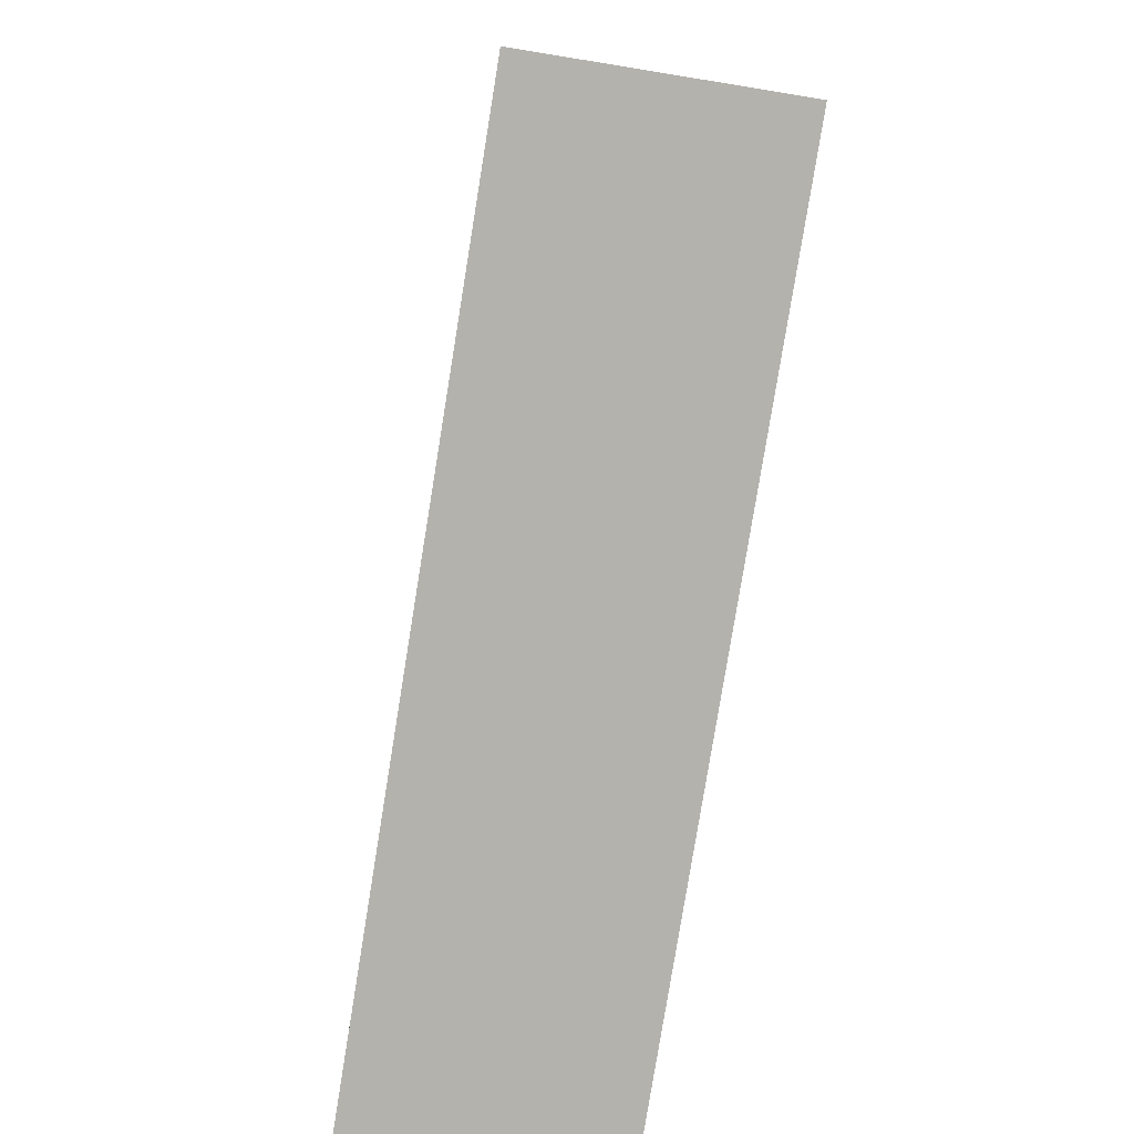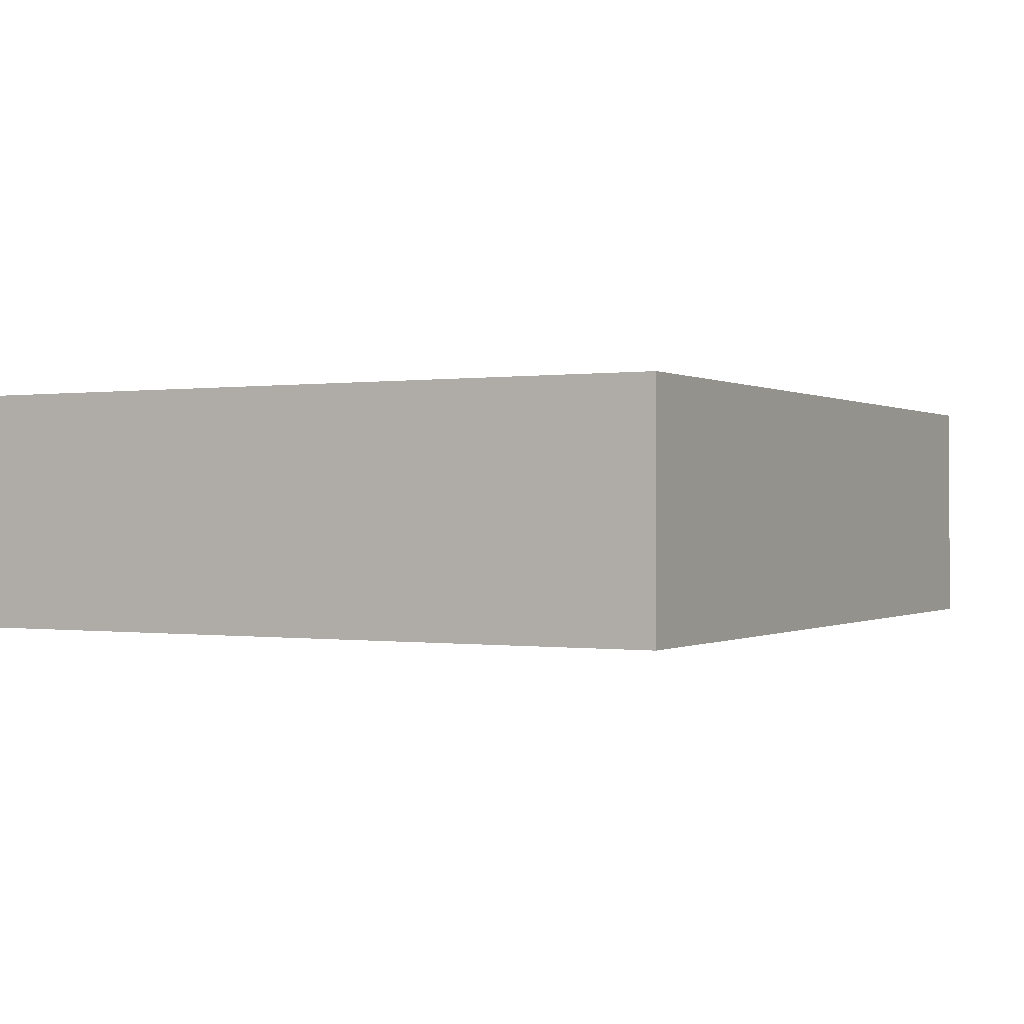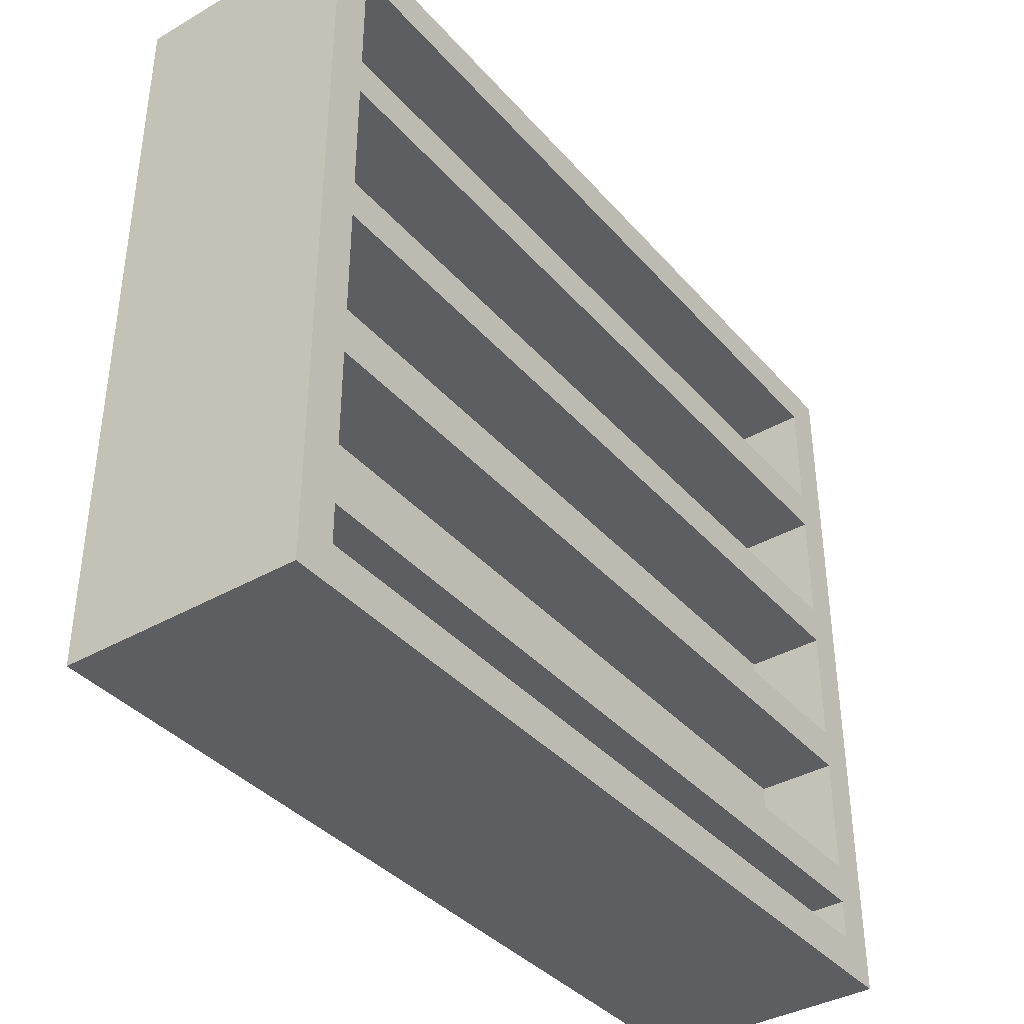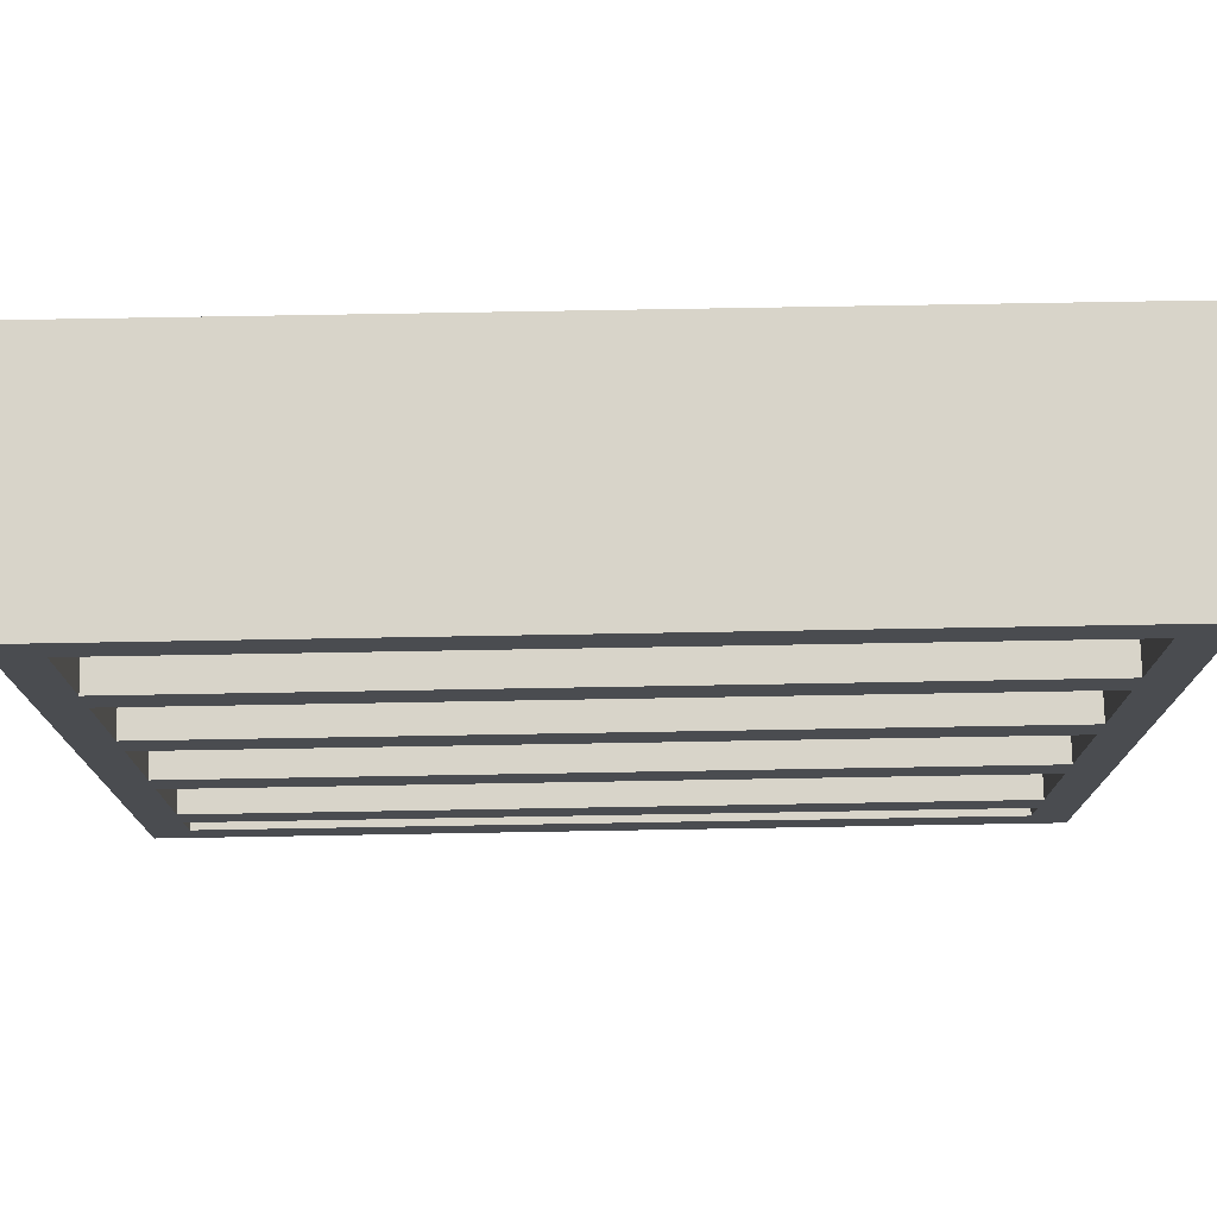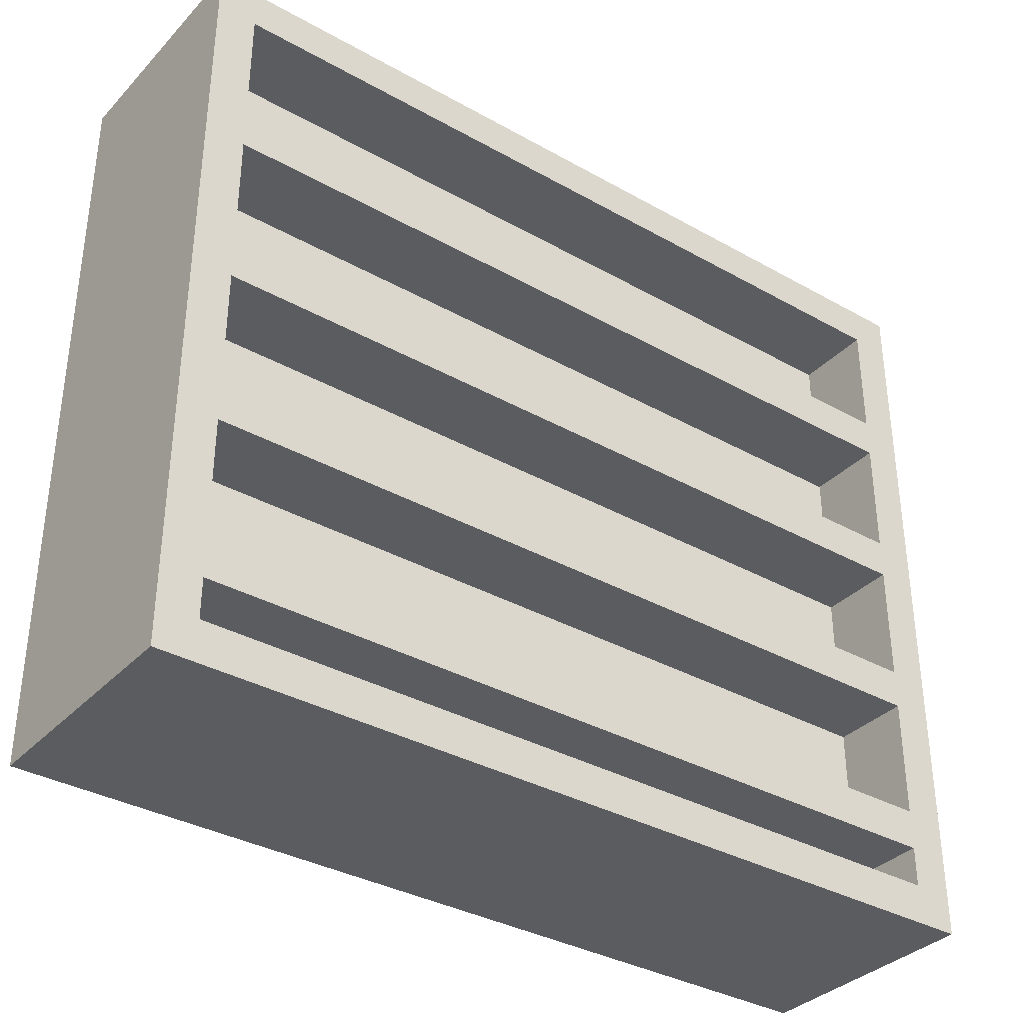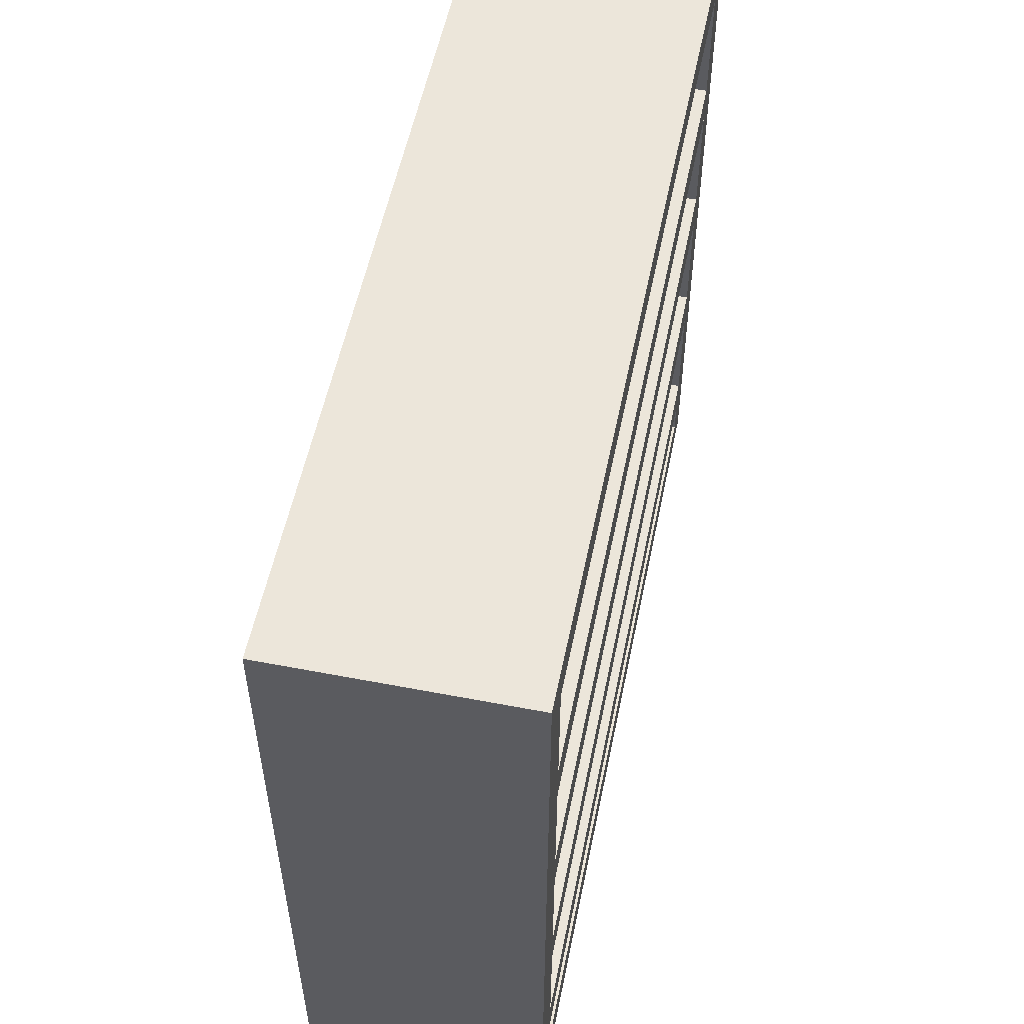
<metadata>
{"format":"obj","ext":"obj","renderer":"f3d","projection":"perspective","resolution":1024,"background":"white","views":[{"elev":-79.5,"azim":80.8,"up":"+Y"},{"elev":-0.1,"azim":-61.5,"up":"+Z"},{"elev":-38.1,"azim":126.1,"up":"+Y"},{"elev":75.0,"azim":179.0,"up":"+Y"},{"elev":-35.1,"azim":143.2,"up":"+Y"},{"elev":54.6,"azim":-78.5,"up":"+Y"}]}
</metadata>
<code>
o
v 0.8 2 -1.1
v 0.8 2 -1.7
v 0.8 3.9 -1.1
v 0.8 3.9 -1.7
v 2.9 2.1 -1.1
v 2.9 2.1 -1.3
v 2.9 2.1 -1.5
v 2.9 2.1 -1.7
v 2.9 2.2 -1.1
v 2.9 2.2 -1.3
v 2.9 2.2 -1.5
v 2.9 2.2 -1.7
v 2.9 2.3 -1.1
v 2.9 2.3 -1.3
v 2.9 2.3 -1.5
v 2.9 2.3 -1.7
v 2.9 2.6 -1.1
v 2.9 2.6 -1.3
v 2.9 2.6 -1.5
v 2.9 2.6 -1.7
v 2.9 2.7 -1.1
v 2.9 2.7 -1.3
v 2.9 2.7 -1.5
v 2.9 2.7 -1.7
v 2.9 3 -1.1
v 2.9 3 -1.3
v 2.9 3 -1.5
v 2.9 3 -1.7
v 2.9 3.1 -1.1
v 2.9 3.1 -1.3
v 2.9 3.1 -1.5
v 2.9 3.1 -1.7
v 2.9 3.4 -1.1
v 2.9 3.4 -1.3
v 2.9 3.4 -1.5
v 2.9 3.4 -1.7
v 2.9 3.5 -1.1
v 2.9 3.5 -1.3
v 2.9 3.5 -1.5
v 2.9 3.5 -1.7
v 2.9 3.8 -1.1
v 2.9 3.8 -1.3
v 2.9 3.8 -1.5
v 2.9 3.8 -1.7
v 0.9 2.1 -1.1
v 0.9 2.1 -1.3
v 0.9 2.1 -1.5
v 0.9 2.1 -1.7
v 0.9 2.2 -1.1
v 0.9 2.2 -1.3
v 0.9 2.2 -1.5
v 0.9 2.2 -1.7
v 0.9 2.3 -1.1
v 0.9 2.3 -1.3
v 0.9 2.3 -1.5
v 0.9 2.3 -1.7
v 0.9 2.6 -1.1
v 0.9 2.6 -1.3
v 0.9 2.6 -1.5
v 0.9 2.6 -1.7
v 0.9 2.7 -1.1
v 0.9 2.7 -1.3
v 0.9 2.7 -1.5
v 0.9 2.7 -1.7
v 0.9 3 -1.1
v 0.9 3 -1.3
v 0.9 3 -1.5
v 0.9 3 -1.7
v 0.9 3.1 -1.1
v 0.9 3.1 -1.3
v 0.9 3.1 -1.5
v 0.9 3.1 -1.7
v 0.9 3.4 -1.1
v 0.9 3.4 -1.3
v 0.9 3.4 -1.5
v 0.9 3.4 -1.7
v 0.9 3.5 -1.1
v 0.9 3.5 -1.3
v 0.9 3.5 -1.5
v 0.9 3.5 -1.7
v 0.9 3.8 -1.1
v 0.9 3.8 -1.3
v 0.9 3.8 -1.5
v 0.9 3.8 -1.7
v 3 2 -1.1
v 3 2 -1.7
v 3 3.9 -1.1
v 3 3.9 -1.7
v 0.8 2 -1.1
v 0.8 3.9 -1.1
v 0.9 2.1 -1.1
v 0.9 2.2 -1.1
v 0.9 2.3 -1.1
v 0.9 2.6 -1.1
v 0.9 2.7 -1.1
v 0.9 3 -1.1
v 0.9 3.1 -1.1
v 0.9 3.4 -1.1
v 0.9 3.5 -1.1
v 0.9 3.8 -1.1
v 2.9 2.1 -1.1
v 2.9 2.2 -1.1
v 2.9 2.3 -1.1
v 2.9 2.6 -1.1
v 2.9 2.7 -1.1
v 2.9 3 -1.1
v 2.9 3.1 -1.1
v 2.9 3.4 -1.1
v 2.9 3.5 -1.1
v 2.9 3.8 -1.1
v 3 2 -1.1
v 3 3.9 -1.1
v 0.9 2.1 -1.3
v 0.9 2.2 -1.3
v 0.9 2.3 -1.3
v 0.9 2.6 -1.3
v 0.9 2.7 -1.3
v 0.9 3 -1.3
v 0.9 3.1 -1.3
v 0.9 3.4 -1.3
v 0.9 3.5 -1.3
v 0.9 3.8 -1.3
v 2.9 2.1 -1.3
v 2.9 2.2 -1.3
v 2.9 2.3 -1.3
v 2.9 2.6 -1.3
v 2.9 2.7 -1.3
v 2.9 3 -1.3
v 2.9 3.1 -1.3
v 2.9 3.4 -1.3
v 2.9 3.5 -1.3
v 2.9 3.8 -1.3
v 0.9 2.1 -1.5
v 0.9 2.2 -1.5
v 0.9 2.3 -1.5
v 0.9 2.6 -1.5
v 0.9 2.7 -1.5
v 0.9 3 -1.5
v 0.9 3.1 -1.5
v 0.9 3.4 -1.5
v 0.9 3.5 -1.5
v 0.9 3.8 -1.5
v 2.9 2.1 -1.5
v 2.9 2.2 -1.5
v 2.9 2.3 -1.5
v 2.9 2.6 -1.5
v 2.9 2.7 -1.5
v 2.9 3 -1.5
v 2.9 3.1 -1.5
v 2.9 3.4 -1.5
v 2.9 3.5 -1.5
v 2.9 3.8 -1.5
v 0.8 2 -1.7
v 0.8 3.9 -1.7
v 0.9 2.1 -1.7
v 0.9 2.2 -1.7
v 0.9 2.3 -1.7
v 0.9 2.6 -1.7
v 0.9 2.7 -1.7
v 0.9 3 -1.7
v 0.9 3.1 -1.7
v 0.9 3.4 -1.7
v 0.9 3.5 -1.7
v 0.9 3.8 -1.7
v 2.9 2.1 -1.7
v 2.9 2.2 -1.7
v 2.9 2.3 -1.7
v 2.9 2.6 -1.7
v 2.9 2.7 -1.7
v 2.9 3 -1.7
v 2.9 3.1 -1.7
v 2.9 3.4 -1.7
v 2.9 3.5 -1.7
v 2.9 3.8 -1.7
v 3 2 -1.7
v 3 3.9 -1.7
v 0.8 2 -1.1
v 3 2 -1.1
v 0.8 2 -1.7
v 3 2 -1.7
v 0.9 2.2 -1.1
v 2.9 2.2 -1.1
v 0.9 2.2 -1.3
v 2.9 2.2 -1.3
v 0.9 2.2 -1.5
v 2.9 2.2 -1.5
v 0.9 2.2 -1.7
v 2.9 2.2 -1.7
v 0.9 2.6 -1.1
v 2.9 2.6 -1.1
v 0.9 2.6 -1.3
v 2.9 2.6 -1.3
v 0.9 2.6 -1.5
v 2.9 2.6 -1.5
v 0.9 2.6 -1.7
v 2.9 2.6 -1.7
v 0.9 3 -1.1
v 2.9 3 -1.1
v 0.9 3 -1.3
v 2.9 3 -1.3
v 0.9 3 -1.5
v 2.9 3 -1.5
v 0.9 3 -1.7
v 2.9 3 -1.7
v 0.9 3.4 -1.1
v 2.9 3.4 -1.1
v 0.9 3.4 -1.3
v 2.9 3.4 -1.3
v 0.9 3.4 -1.5
v 2.9 3.4 -1.5
v 0.9 3.4 -1.7
v 2.9 3.4 -1.7
v 0.9 3.8 -1.1
v 2.9 3.8 -1.1
v 0.9 3.8 -1.3
v 2.9 3.8 -1.3
v 0.9 3.8 -1.5
v 2.9 3.8 -1.5
v 0.9 3.8 -1.7
v 2.9 3.8 -1.7
v 0.9 2.1 -1.1
v 2.9 2.1 -1.1
v 0.9 2.1 -1.3
v 2.9 2.1 -1.3
v 0.9 2.1 -1.5
v 2.9 2.1 -1.5
v 0.9 2.1 -1.7
v 2.9 2.1 -1.7
v 0.9 2.3 -1.1
v 2.9 2.3 -1.1
v 0.9 2.3 -1.3
v 2.9 2.3 -1.3
v 0.9 2.3 -1.5
v 2.9 2.3 -1.5
v 0.9 2.3 -1.7
v 2.9 2.3 -1.7
v 0.9 2.7 -1.1
v 2.9 2.7 -1.1
v 0.9 2.7 -1.3
v 2.9 2.7 -1.3
v 0.9 2.7 -1.5
v 2.9 2.7 -1.5
v 0.9 2.7 -1.7
v 2.9 2.7 -1.7
v 0.9 3.1 -1.1
v 2.9 3.1 -1.1
v 0.9 3.1 -1.3
v 2.9 3.1 -1.3
v 0.9 3.1 -1.5
v 2.9 3.1 -1.5
v 0.9 3.1 -1.7
v 2.9 3.1 -1.7
v 0.9 3.5 -1.1
v 2.9 3.5 -1.1
v 0.9 3.5 -1.3
v 2.9 3.5 -1.3
v 0.9 3.5 -1.5
v 2.9 3.5 -1.5
v 0.9 3.5 -1.7
v 2.9 3.5 -1.7
v 0.8 3.9 -1.1
v 3 3.9 -1.1
v 0.8 3.9 -1.7
v 3 3.9 -1.7
f 3 2 1
f 4 2 3
f 9 6 5
f 10 6 9
f 11 8 7
f 12 8 11
f 17 14 13
f 18 14 17
f 19 16 15
f 20 16 19
f 25 22 21
f 26 22 25
f 27 24 23
f 28 24 27
f 33 30 29
f 34 30 33
f 35 32 31
f 36 32 35
f 41 38 37
f 42 38 41
f 43 40 39
f 44 40 43
f 45 46 49
f 49 46 50
f 47 48 51
f 51 48 52
f 53 54 57
f 57 54 58
f 55 56 59
f 59 56 60
f 61 62 65
f 65 62 66
f 63 64 67
f 67 64 68
f 69 70 73
f 73 70 74
f 71 72 75
f 75 72 76
f 77 78 81
f 81 78 82
f 79 80 83
f 83 80 84
f 85 86 87
f 87 86 88
f 91 90 89
f 92 90 91
f 93 90 92
f 94 90 93
f 95 90 94
f 96 90 95
f 97 90 96
f 98 90 97
f 99 90 98
f 100 90 99
f 101 91 89
f 102 93 92
f 103 93 102
f 104 95 94
f 105 95 104
f 106 97 96
f 107 97 106
f 108 99 98
f 109 99 108
f 110 90 100
f 111 109 108
f 111 110 109
f 111 107 106
f 111 101 89
f 111 108 107
f 111 105 104
f 111 106 105
f 111 103 102
f 111 104 103
f 111 102 101
f 112 90 110
f 112 110 111
f 123 114 113
f 124 114 123
f 125 116 115
f 126 116 125
f 127 118 117
f 128 118 127
f 129 120 119
f 130 120 129
f 131 122 121
f 132 122 131
f 133 134 143
f 143 134 144
f 135 136 145
f 145 136 146
f 137 138 147
f 147 138 148
f 139 140 149
f 149 140 150
f 141 142 151
f 151 142 152
f 153 154 155
f 155 154 156
f 156 154 157
f 157 154 158
f 158 154 159
f 159 154 160
f 160 154 161
f 161 154 162
f 162 154 163
f 163 154 164
f 153 155 165
f 156 157 166
f 166 157 167
f 158 159 168
f 168 159 169
f 160 161 170
f 170 161 171
f 162 163 172
f 172 163 173
f 164 154 174
f 172 173 175
f 173 174 175
f 170 171 175
f 153 165 175
f 171 172 175
f 168 169 175
f 169 170 175
f 166 167 175
f 167 168 175
f 165 166 175
f 174 154 176
f 175 174 176
f 179 178 177
f 180 178 179
f 183 182 181
f 184 182 183
f 187 186 185
f 188 186 187
f 191 190 189
f 192 190 191
f 195 194 193
f 196 194 195
f 199 198 197
f 200 198 199
f 203 202 201
f 204 202 203
f 207 206 205
f 208 206 207
f 211 210 209
f 212 210 211
f 215 214 213
f 216 214 215
f 219 218 217
f 220 218 219
f 221 222 223
f 223 222 224
f 225 226 227
f 227 226 228
f 229 230 231
f 231 230 232
f 233 234 235
f 235 234 236
f 237 238 239
f 239 238 240
f 241 242 243
f 243 242 244
f 245 246 247
f 247 246 248
f 249 250 251
f 251 250 252
f 253 254 255
f 255 254 256
f 257 258 259
f 259 258 260
f 261 262 263
f 263 262 264

</code>
